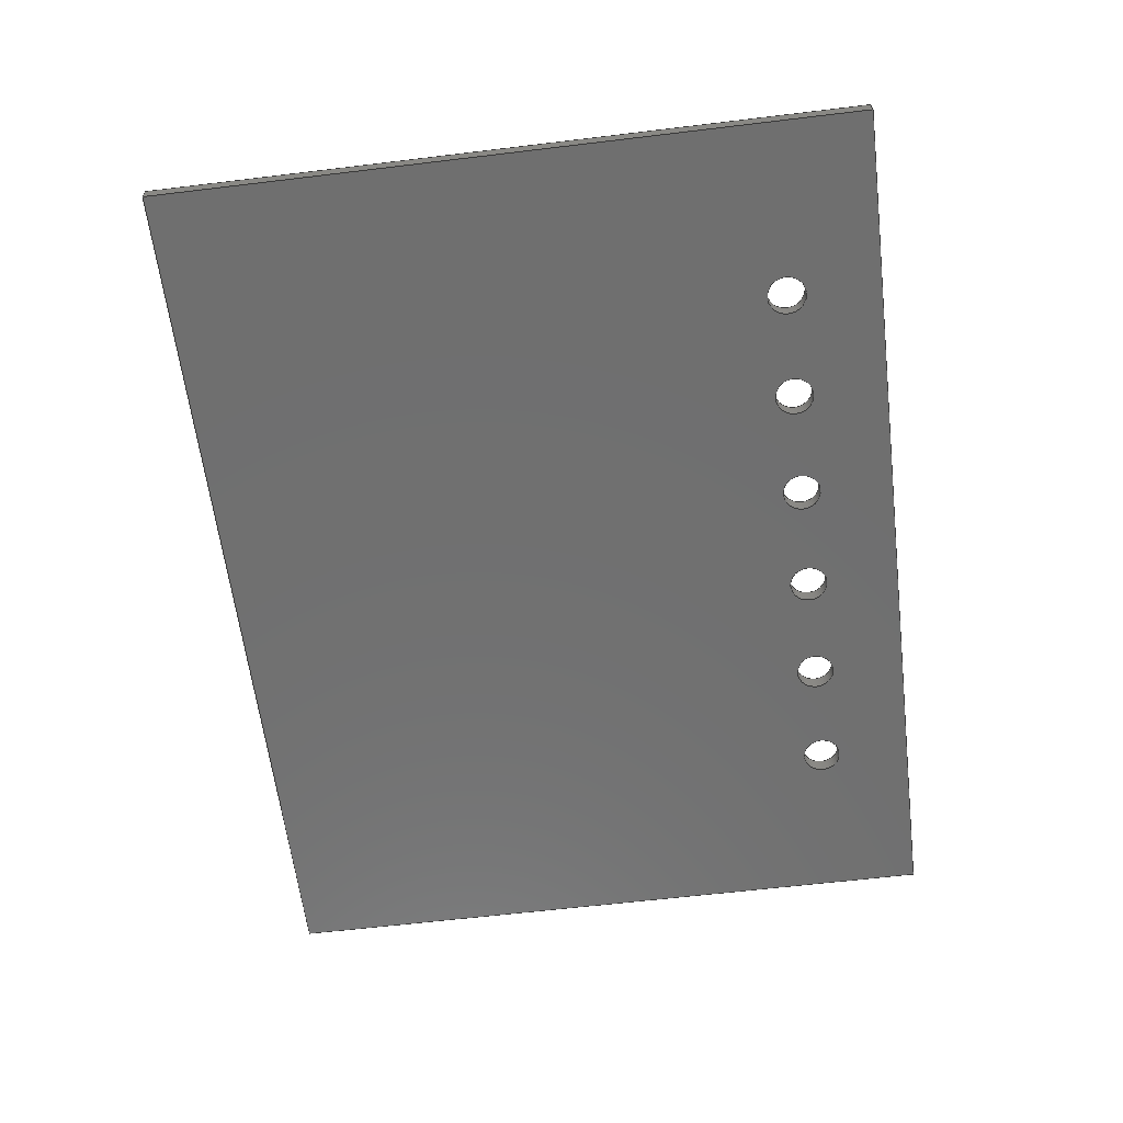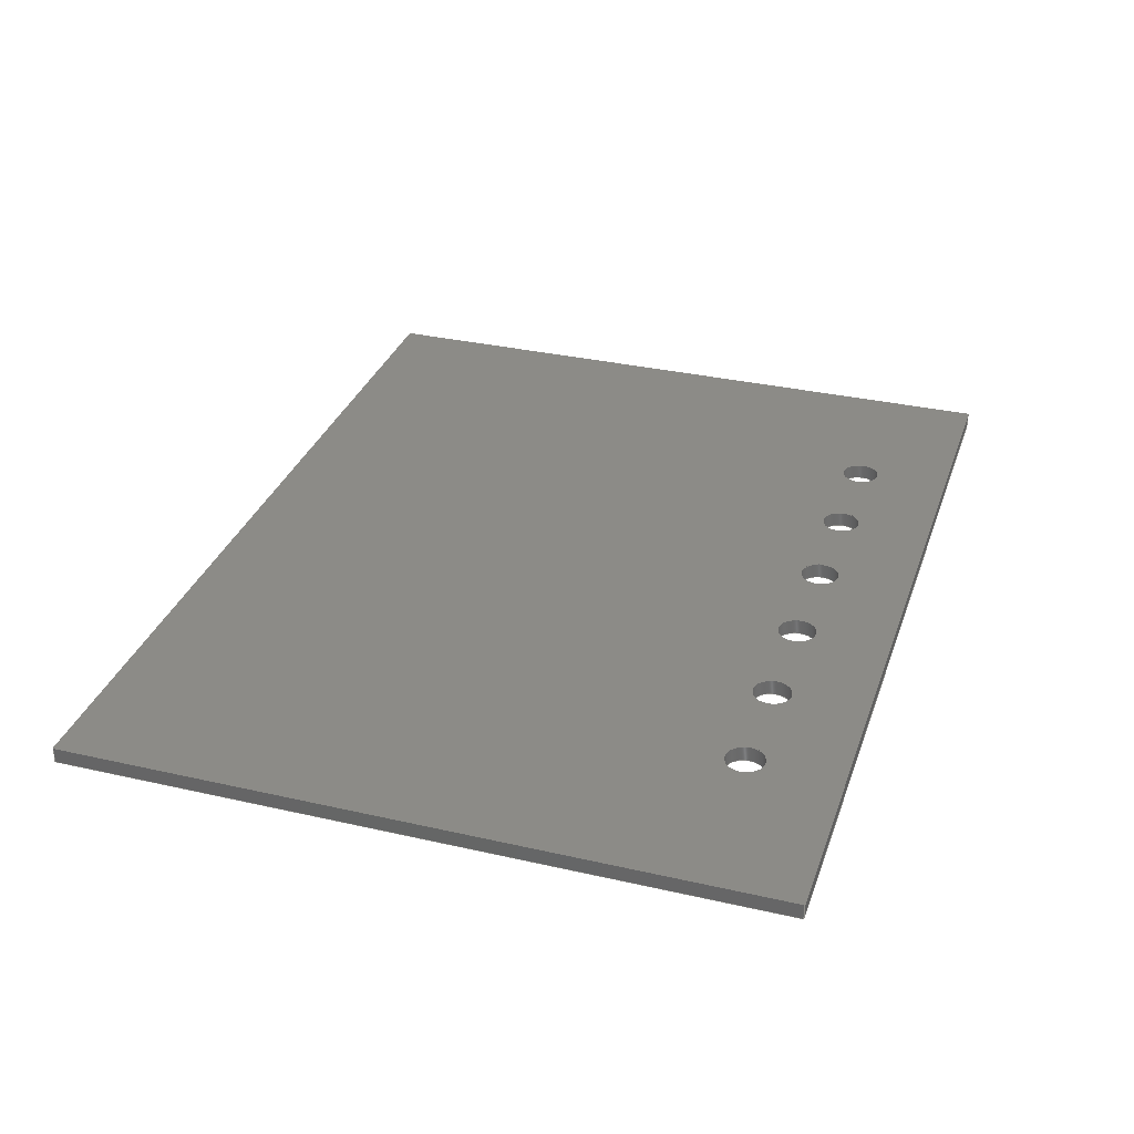
<metadata>
{"format":"step","ext":"step","renderer":"f3d","projection":"perspective","resolution":1024,"background":"white","views":[{"elev":-61.6,"azim":-83.0,"up":"+Z"},{"elev":32.5,"azim":-72.3,"up":"+Z"}]}
</metadata>
<code>
ISO-10303-21;
DATA;
#1=MECHANICAL_DESIGN_GEOMETRIC_PRESENTATION_REPRESENTATION('',(#4),#396);
#2=SHAPE_REPRESENTATION_RELATIONSHIP('SRR','None',#402,#3);
#3=ADVANCED_BREP_SHAPE_REPRESENTATION('',(#5),#395);
#4=STYLED_ITEM('',(#411),#5);
#5=MANIFOLD_SOLID_BREP('Body4',#236);
#6=FACE_BOUND('',#47,.T.);
#7=FACE_BOUND('',#48,.T.);
#8=FACE_BOUND('',#49,.T.);
#9=FACE_BOUND('',#50,.T.);
#10=FACE_BOUND('',#51,.T.);
#11=FACE_BOUND('',#52,.T.);
#12=FACE_BOUND('',#54,.T.);
#13=FACE_BOUND('',#55,.T.);
#14=FACE_BOUND('',#56,.T.);
#15=FACE_BOUND('',#57,.T.);
#16=FACE_BOUND('',#58,.T.);
#17=FACE_BOUND('',#59,.T.);
#18=PLANE('',#256);
#19=PLANE('',#257);
#20=PLANE('',#258);
#21=PLANE('',#259);
#22=PLANE('',#260);
#23=PLANE('',#261);
#24=FACE_OUTER_BOUND('',#36,.T.);
#25=FACE_OUTER_BOUND('',#37,.T.);
#26=FACE_OUTER_BOUND('',#38,.T.);
#27=FACE_OUTER_BOUND('',#39,.T.);
#28=FACE_OUTER_BOUND('',#40,.T.);
#29=FACE_OUTER_BOUND('',#41,.T.);
#30=FACE_OUTER_BOUND('',#42,.T.);
#31=FACE_OUTER_BOUND('',#43,.T.);
#32=FACE_OUTER_BOUND('',#44,.T.);
#33=FACE_OUTER_BOUND('',#45,.T.);
#34=FACE_OUTER_BOUND('',#46,.T.);
#35=FACE_OUTER_BOUND('',#53,.T.);
#36=EDGE_LOOP('',(#158,#159,#160,#161));
#37=EDGE_LOOP('',(#162,#163,#164,#165));
#38=EDGE_LOOP('',(#166,#167,#168,#169));
#39=EDGE_LOOP('',(#170,#171,#172,#173));
#40=EDGE_LOOP('',(#174,#175,#176,#177));
#41=EDGE_LOOP('',(#178,#179,#180,#181));
#42=EDGE_LOOP('',(#182,#183,#184,#185));
#43=EDGE_LOOP('',(#186,#187,#188,#189));
#44=EDGE_LOOP('',(#190,#191,#192,#193));
#45=EDGE_LOOP('',(#194,#195,#196,#197));
#46=EDGE_LOOP('',(#198,#199,#200,#201));
#47=EDGE_LOOP('',(#202));
#48=EDGE_LOOP('',(#203));
#49=EDGE_LOOP('',(#204));
#50=EDGE_LOOP('',(#205));
#51=EDGE_LOOP('',(#206));
#52=EDGE_LOOP('',(#207));
#53=EDGE_LOOP('',(#208,#209,#210,#211));
#54=EDGE_LOOP('',(#212));
#55=EDGE_LOOP('',(#213));
#56=EDGE_LOOP('',(#214));
#57=EDGE_LOOP('',(#215));
#58=EDGE_LOOP('',(#216));
#59=EDGE_LOOP('',(#217));
#60=LINE('',#335,#78);
#61=LINE('',#341,#79);
#62=LINE('',#347,#80);
#63=LINE('',#353,#81);
#64=LINE('',#359,#82);
#65=LINE('',#365,#83);
#66=LINE('',#370,#84);
#67=LINE('',#372,#85);
#68=LINE('',#374,#86);
#69=LINE('',#375,#87);
#70=LINE('',#378,#88);
#71=LINE('',#380,#89);
#72=LINE('',#381,#90);
#73=LINE('',#384,#91);
#74=LINE('',#386,#92);
#75=LINE('',#387,#93);
#76=LINE('',#389,#94);
#77=LINE('',#390,#95);
#78=VECTOR('',#268,2.5);
#79=VECTOR('',#275,2.5);
#80=VECTOR('',#282,2.5);
#81=VECTOR('',#289,2.5);
#82=VECTOR('',#296,2.5);
#83=VECTOR('',#303,2.5);
#84=VECTOR('',#308,10);
#85=VECTOR('',#309,10);
#86=VECTOR('',#310,10);
#87=VECTOR('',#311,10);
#88=VECTOR('',#314,10);
#89=VECTOR('',#315,10);
#90=VECTOR('',#316,10);
#91=VECTOR('',#319,10);
#92=VECTOR('',#320,10);
#93=VECTOR('',#321,10);
#94=VECTOR('',#324,10);
#95=VECTOR('',#325,10);
#96=CIRCLE('',#239,2.5);
#97=CIRCLE('',#240,2.5);
#98=CIRCLE('',#242,2.5);
#99=CIRCLE('',#243,2.5);
#100=CIRCLE('',#245,2.5);
#101=CIRCLE('',#246,2.5);
#102=CIRCLE('',#248,2.5);
#103=CIRCLE('',#249,2.5);
#104=CIRCLE('',#251,2.5);
#105=CIRCLE('',#252,2.5);
#106=CIRCLE('',#254,2.5);
#107=CIRCLE('',#255,2.5);
#108=VERTEX_POINT('',#332);
#109=VERTEX_POINT('',#334);
#110=VERTEX_POINT('',#338);
#111=VERTEX_POINT('',#340);
#112=VERTEX_POINT('',#344);
#113=VERTEX_POINT('',#346);
#114=VERTEX_POINT('',#350);
#115=VERTEX_POINT('',#352);
#116=VERTEX_POINT('',#356);
#117=VERTEX_POINT('',#358);
#118=VERTEX_POINT('',#362);
#119=VERTEX_POINT('',#364);
#120=VERTEX_POINT('',#368);
#121=VERTEX_POINT('',#369);
#122=VERTEX_POINT('',#371);
#123=VERTEX_POINT('',#373);
#124=VERTEX_POINT('',#377);
#125=VERTEX_POINT('',#379);
#126=VERTEX_POINT('',#383);
#127=VERTEX_POINT('',#385);
#128=EDGE_CURVE('',#108,#108,#96,.T.);
#129=EDGE_CURVE('',#108,#109,#60,.T.);
#130=EDGE_CURVE('',#109,#109,#97,.T.);
#131=EDGE_CURVE('',#110,#110,#98,.T.);
#132=EDGE_CURVE('',#110,#111,#61,.T.);
#133=EDGE_CURVE('',#111,#111,#99,.T.);
#134=EDGE_CURVE('',#112,#112,#100,.T.);
#135=EDGE_CURVE('',#112,#113,#62,.T.);
#136=EDGE_CURVE('',#113,#113,#101,.T.);
#137=EDGE_CURVE('',#114,#114,#102,.T.);
#138=EDGE_CURVE('',#114,#115,#63,.T.);
#139=EDGE_CURVE('',#115,#115,#103,.T.);
#140=EDGE_CURVE('',#116,#116,#104,.T.);
#141=EDGE_CURVE('',#116,#117,#64,.T.);
#142=EDGE_CURVE('',#117,#117,#105,.T.);
#143=EDGE_CURVE('',#118,#118,#106,.T.);
#144=EDGE_CURVE('',#118,#119,#65,.T.);
#145=EDGE_CURVE('',#119,#119,#107,.T.);
#146=EDGE_CURVE('',#120,#121,#66,.T.);
#147=EDGE_CURVE('',#120,#122,#67,.T.);
#148=EDGE_CURVE('',#123,#122,#68,.T.);
#149=EDGE_CURVE('',#121,#123,#69,.T.);
#150=EDGE_CURVE('',#121,#124,#70,.T.);
#151=EDGE_CURVE('',#125,#123,#71,.T.);
#152=EDGE_CURVE('',#124,#125,#72,.T.);
#153=EDGE_CURVE('',#124,#126,#73,.T.);
#154=EDGE_CURVE('',#127,#125,#74,.T.);
#155=EDGE_CURVE('',#126,#127,#75,.T.);
#156=EDGE_CURVE('',#126,#120,#76,.T.);
#157=EDGE_CURVE('',#122,#127,#77,.T.);
#158=ORIENTED_EDGE('',*,*,#128,.F.);
#159=ORIENTED_EDGE('',*,*,#129,.T.);
#160=ORIENTED_EDGE('',*,*,#130,.T.);
#161=ORIENTED_EDGE('',*,*,#129,.F.);
#162=ORIENTED_EDGE('',*,*,#131,.F.);
#163=ORIENTED_EDGE('',*,*,#132,.T.);
#164=ORIENTED_EDGE('',*,*,#133,.T.);
#165=ORIENTED_EDGE('',*,*,#132,.F.);
#166=ORIENTED_EDGE('',*,*,#134,.F.);
#167=ORIENTED_EDGE('',*,*,#135,.T.);
#168=ORIENTED_EDGE('',*,*,#136,.T.);
#169=ORIENTED_EDGE('',*,*,#135,.F.);
#170=ORIENTED_EDGE('',*,*,#137,.F.);
#171=ORIENTED_EDGE('',*,*,#138,.T.);
#172=ORIENTED_EDGE('',*,*,#139,.T.);
#173=ORIENTED_EDGE('',*,*,#138,.F.);
#174=ORIENTED_EDGE('',*,*,#140,.F.);
#175=ORIENTED_EDGE('',*,*,#141,.T.);
#176=ORIENTED_EDGE('',*,*,#142,.T.);
#177=ORIENTED_EDGE('',*,*,#141,.F.);
#178=ORIENTED_EDGE('',*,*,#143,.F.);
#179=ORIENTED_EDGE('',*,*,#144,.T.);
#180=ORIENTED_EDGE('',*,*,#145,.T.);
#181=ORIENTED_EDGE('',*,*,#144,.F.);
#182=ORIENTED_EDGE('',*,*,#146,.F.);
#183=ORIENTED_EDGE('',*,*,#147,.T.);
#184=ORIENTED_EDGE('',*,*,#148,.F.);
#185=ORIENTED_EDGE('',*,*,#149,.F.);
#186=ORIENTED_EDGE('',*,*,#150,.F.);
#187=ORIENTED_EDGE('',*,*,#149,.T.);
#188=ORIENTED_EDGE('',*,*,#151,.F.);
#189=ORIENTED_EDGE('',*,*,#152,.F.);
#190=ORIENTED_EDGE('',*,*,#153,.F.);
#191=ORIENTED_EDGE('',*,*,#152,.T.);
#192=ORIENTED_EDGE('',*,*,#154,.F.);
#193=ORIENTED_EDGE('',*,*,#155,.F.);
#194=ORIENTED_EDGE('',*,*,#156,.F.);
#195=ORIENTED_EDGE('',*,*,#155,.T.);
#196=ORIENTED_EDGE('',*,*,#157,.F.);
#197=ORIENTED_EDGE('',*,*,#147,.F.);
#198=ORIENTED_EDGE('',*,*,#157,.T.);
#199=ORIENTED_EDGE('',*,*,#154,.T.);
#200=ORIENTED_EDGE('',*,*,#151,.T.);
#201=ORIENTED_EDGE('',*,*,#148,.T.);
#202=ORIENTED_EDGE('',*,*,#143,.T.);
#203=ORIENTED_EDGE('',*,*,#140,.T.);
#204=ORIENTED_EDGE('',*,*,#137,.T.);
#205=ORIENTED_EDGE('',*,*,#134,.T.);
#206=ORIENTED_EDGE('',*,*,#131,.T.);
#207=ORIENTED_EDGE('',*,*,#128,.T.);
#208=ORIENTED_EDGE('',*,*,#156,.T.);
#209=ORIENTED_EDGE('',*,*,#146,.T.);
#210=ORIENTED_EDGE('',*,*,#150,.T.);
#211=ORIENTED_EDGE('',*,*,#153,.T.);
#212=ORIENTED_EDGE('',*,*,#145,.F.);
#213=ORIENTED_EDGE('',*,*,#142,.F.);
#214=ORIENTED_EDGE('',*,*,#139,.F.);
#215=ORIENTED_EDGE('',*,*,#136,.F.);
#216=ORIENTED_EDGE('',*,*,#133,.F.);
#217=ORIENTED_EDGE('',*,*,#130,.F.);
#218=CYLINDRICAL_SURFACE('',#238,2.5);
#219=CYLINDRICAL_SURFACE('',#241,2.5);
#220=CYLINDRICAL_SURFACE('',#244,2.5);
#221=CYLINDRICAL_SURFACE('',#247,2.5);
#222=CYLINDRICAL_SURFACE('',#250,2.5);
#223=CYLINDRICAL_SURFACE('',#253,2.5);
#224=ADVANCED_FACE('',(#24),#218,.F.);
#225=ADVANCED_FACE('',(#25),#219,.F.);
#226=ADVANCED_FACE('',(#26),#220,.F.);
#227=ADVANCED_FACE('',(#27),#221,.F.);
#228=ADVANCED_FACE('',(#28),#222,.F.);
#229=ADVANCED_FACE('',(#29),#223,.F.);
#230=ADVANCED_FACE('',(#30),#18,.T.);
#231=ADVANCED_FACE('',(#31),#19,.T.);
#232=ADVANCED_FACE('',(#32),#20,.T.);
#233=ADVANCED_FACE('',(#33),#21,.T.);
#234=ADVANCED_FACE('',(#34,#6,#7,#8,#9,#10,#11),#22,.T.);
#235=ADVANCED_FACE('',(#35,#12,#13,#14,#15,#16,#17),#23,.F.);
#236=CLOSED_SHELL('',(#224,#225,#226,#227,#228,#229,#230,#231,#232,#233,
#234,#235));
#237=AXIS2_PLACEMENT_3D('',#330,#262,#263);
#238=AXIS2_PLACEMENT_3D('',#331,#264,#265);
#239=AXIS2_PLACEMENT_3D('',#333,#266,#267);
#240=AXIS2_PLACEMENT_3D('',#336,#269,#270);
#241=AXIS2_PLACEMENT_3D('',#337,#271,#272);
#242=AXIS2_PLACEMENT_3D('',#339,#273,#274);
#243=AXIS2_PLACEMENT_3D('',#342,#276,#277);
#244=AXIS2_PLACEMENT_3D('',#343,#278,#279);
#245=AXIS2_PLACEMENT_3D('',#345,#280,#281);
#246=AXIS2_PLACEMENT_3D('',#348,#283,#284);
#247=AXIS2_PLACEMENT_3D('',#349,#285,#286);
#248=AXIS2_PLACEMENT_3D('',#351,#287,#288);
#249=AXIS2_PLACEMENT_3D('',#354,#290,#291);
#250=AXIS2_PLACEMENT_3D('',#355,#292,#293);
#251=AXIS2_PLACEMENT_3D('',#357,#294,#295);
#252=AXIS2_PLACEMENT_3D('',#360,#297,#298);
#253=AXIS2_PLACEMENT_3D('',#361,#299,#300);
#254=AXIS2_PLACEMENT_3D('',#363,#301,#302);
#255=AXIS2_PLACEMENT_3D('',#366,#304,#305);
#256=AXIS2_PLACEMENT_3D('',#367,#306,#307);
#257=AXIS2_PLACEMENT_3D('',#376,#312,#313);
#258=AXIS2_PLACEMENT_3D('',#382,#317,#318);
#259=AXIS2_PLACEMENT_3D('',#388,#322,#323);
#260=AXIS2_PLACEMENT_3D('',#391,#326,#327);
#261=AXIS2_PLACEMENT_3D('',#392,#328,#329);
#262=DIRECTION('axis',(0,0,1));
#263=DIRECTION('refdir',(1,0,0));
#264=DIRECTION('center_axis',(0,0,1));
#265=DIRECTION('ref_axis',(1,0,0));
#266=DIRECTION('center_axis',(0,0,-1));
#267=DIRECTION('ref_axis',(1,0,0));
#268=DIRECTION('',(0,0,-1));
#269=DIRECTION('center_axis',(0,0,-1));
#270=DIRECTION('ref_axis',(1,0,0));
#271=DIRECTION('center_axis',(0,0,1));
#272=DIRECTION('ref_axis',(1,0,0));
#273=DIRECTION('center_axis',(0,0,-1));
#274=DIRECTION('ref_axis',(1,0,0));
#275=DIRECTION('',(0,0,-1));
#276=DIRECTION('center_axis',(0,0,-1));
#277=DIRECTION('ref_axis',(1,0,0));
#278=DIRECTION('center_axis',(0,0,1));
#279=DIRECTION('ref_axis',(1,0,0));
#280=DIRECTION('center_axis',(0,0,-1));
#281=DIRECTION('ref_axis',(1,0,0));
#282=DIRECTION('',(0,0,-1));
#283=DIRECTION('center_axis',(0,0,-1));
#284=DIRECTION('ref_axis',(1,0,0));
#285=DIRECTION('center_axis',(0,0,1));
#286=DIRECTION('ref_axis',(1,0,0));
#287=DIRECTION('center_axis',(0,0,-1));
#288=DIRECTION('ref_axis',(1,0,0));
#289=DIRECTION('',(0,0,-1));
#290=DIRECTION('center_axis',(0,0,-1));
#291=DIRECTION('ref_axis',(1,0,0));
#292=DIRECTION('center_axis',(0,0,1));
#293=DIRECTION('ref_axis',(1,0,0));
#294=DIRECTION('center_axis',(0,0,-1));
#295=DIRECTION('ref_axis',(1,0,0));
#296=DIRECTION('',(0,0,-1));
#297=DIRECTION('center_axis',(0,0,-1));
#298=DIRECTION('ref_axis',(1,0,0));
#299=DIRECTION('center_axis',(0,0,1));
#300=DIRECTION('ref_axis',(1,0,0));
#301=DIRECTION('center_axis',(0,0,-1));
#302=DIRECTION('ref_axis',(1,0,0));
#303=DIRECTION('',(0,0,-1));
#304=DIRECTION('center_axis',(0,0,-1));
#305=DIRECTION('ref_axis',(1,0,0));
#306=DIRECTION('center_axis',(1,0,0));
#307=DIRECTION('ref_axis',(0,1,0));
#308=DIRECTION('',(0,-1,0));
#309=DIRECTION('',(0,0,1));
#310=DIRECTION('',(0,1,0));
#311=DIRECTION('',(0,0,1));
#312=DIRECTION('center_axis',(0,-1,0));
#313=DIRECTION('ref_axis',(1,0,0));
#314=DIRECTION('',(-1,0,0));
#315=DIRECTION('',(1,0,0));
#316=DIRECTION('',(0,0,1));
#317=DIRECTION('center_axis',(-1,0,0));
#318=DIRECTION('ref_axis',(0,-1,0));
#319=DIRECTION('',(0,1,0));
#320=DIRECTION('',(0,-1,0));
#321=DIRECTION('',(0,0,1));
#322=DIRECTION('center_axis',(0,1,0));
#323=DIRECTION('ref_axis',(-1,0,0));
#324=DIRECTION('',(1,0,0));
#325=DIRECTION('',(-1,0,0));
#326=DIRECTION('center_axis',(0,0,1));
#327=DIRECTION('ref_axis',(1,0,0));
#328=DIRECTION('center_axis',(0,0,1));
#329=DIRECTION('ref_axis',(1,0,0));
#330=CARTESIAN_POINT('',(0,0,0));
#331=CARTESIAN_POINT('Origin',(53,12,-120));
#332=CARTESIAN_POINT('',(50.5,12,-118));
#333=CARTESIAN_POINT('Origin',(53,12,-118));
#334=CARTESIAN_POINT('',(50.5,12,-120));
#335=CARTESIAN_POINT('',(50.5,12,-120));
#336=CARTESIAN_POINT('Origin',(53,12,-120));
#337=CARTESIAN_POINT('Origin',(67,12,-120));
#338=CARTESIAN_POINT('',(64.5,12,-118));
#339=CARTESIAN_POINT('Origin',(67,12,-118));
#340=CARTESIAN_POINT('',(64.5,12,-120));
#341=CARTESIAN_POINT('',(64.5,12,-120));
#342=CARTESIAN_POINT('Origin',(67,12,-120));
#343=CARTESIAN_POINT('Origin',(81,12,-120));
#344=CARTESIAN_POINT('',(78.5,12,-118));
#345=CARTESIAN_POINT('Origin',(81,12,-118));
#346=CARTESIAN_POINT('',(78.5,12,-120));
#347=CARTESIAN_POINT('',(78.5,12,-120));
#348=CARTESIAN_POINT('Origin',(81,12,-120));
#349=CARTESIAN_POINT('Origin',(95,12,-120));
#350=CARTESIAN_POINT('',(92.5,12,-118));
#351=CARTESIAN_POINT('Origin',(95,12,-118));
#352=CARTESIAN_POINT('',(92.5,12,-120));
#353=CARTESIAN_POINT('',(92.5,12,-120));
#354=CARTESIAN_POINT('Origin',(95,12,-120));
#355=CARTESIAN_POINT('Origin',(25,12,-120));
#356=CARTESIAN_POINT('',(22.5,12,-118));
#357=CARTESIAN_POINT('Origin',(25,12,-118));
#358=CARTESIAN_POINT('',(22.5,12,-120));
#359=CARTESIAN_POINT('',(22.5,12,-120));
#360=CARTESIAN_POINT('Origin',(25,12,-120));
#361=CARTESIAN_POINT('Origin',(39,12,-120));
#362=CARTESIAN_POINT('',(36.5,12,-118));
#363=CARTESIAN_POINT('Origin',(39,12,-118));
#364=CARTESIAN_POINT('',(36.5,12,-120));
#365=CARTESIAN_POINT('',(36.5,12,-120));
#366=CARTESIAN_POINT('Origin',(39,12,-120));
#367=CARTESIAN_POINT('Origin',(117.6,0,-120));
#368=CARTESIAN_POINT('',(117.6,90,-120));
#369=CARTESIAN_POINT('',(117.6,0,-120));
#370=CARTESIAN_POINT('',(117.6,90,-120));
#371=CARTESIAN_POINT('',(117.6,90,-118));
#372=CARTESIAN_POINT('',(117.6,90,-120));
#373=CARTESIAN_POINT('',(117.6,0,-118));
#374=CARTESIAN_POINT('',(117.6,90,-118));
#375=CARTESIAN_POINT('',(117.6,0,-120));
#376=CARTESIAN_POINT('Origin',(2.4,0,-120));
#377=CARTESIAN_POINT('',(2.4,0,-120));
#378=CARTESIAN_POINT('',(120,0,-120));
#379=CARTESIAN_POINT('',(2.4,0,-118));
#380=CARTESIAN_POINT('',(120,0,-118));
#381=CARTESIAN_POINT('',(2.4,0,-120));
#382=CARTESIAN_POINT('Origin',(2.4,90,-120));
#383=CARTESIAN_POINT('',(2.4,90,-120));
#384=CARTESIAN_POINT('',(2.4,0,-120));
#385=CARTESIAN_POINT('',(2.4,90,-118));
#386=CARTESIAN_POINT('',(2.4,0,-118));
#387=CARTESIAN_POINT('',(2.4,90,-120));
#388=CARTESIAN_POINT('Origin',(117.6,90,-120));
#389=CARTESIAN_POINT('',(2.4,90,-120));
#390=CARTESIAN_POINT('',(2.4,90,-118));
#391=CARTESIAN_POINT('Origin',(60,45,-118));
#392=CARTESIAN_POINT('Origin',(60,45,-120));
#393=UNCERTAINTY_MEASURE_WITH_UNIT(LENGTH_MEASURE(0.01),#397,
'DISTANCE_ACCURACY_VALUE',
'Maximum model space distance between geometric entities at asserted c
onnectivities');
#394=UNCERTAINTY_MEASURE_WITH_UNIT(LENGTH_MEASURE(0.01),#397,
'DISTANCE_ACCURACY_VALUE',
'Maximum model space distance between geometric entities at asserted c
onnectivities');
#395=(
GEOMETRIC_REPRESENTATION_CONTEXT(3)
GLOBAL_UNCERTAINTY_ASSIGNED_CONTEXT((#393))
GLOBAL_UNIT_ASSIGNED_CONTEXT((#397,#398,#399))
REPRESENTATION_CONTEXT('','3D')
);
#396=(
GEOMETRIC_REPRESENTATION_CONTEXT(3)
GLOBAL_UNCERTAINTY_ASSIGNED_CONTEXT((#394))
GLOBAL_UNIT_ASSIGNED_CONTEXT((#397,#398,#399))
REPRESENTATION_CONTEXT('','3D')
);
#397=(
LENGTH_UNIT()
NAMED_UNIT(*)
SI_UNIT(.MILLI.,.METRE.)
);
#398=(
NAMED_UNIT(*)
PLANE_ANGLE_UNIT()
SI_UNIT($,.RADIAN.)
);
#399=(
NAMED_UNIT(*)
SI_UNIT($,.STERADIAN.)
SOLID_ANGLE_UNIT()
);
#400=SHAPE_DEFINITION_REPRESENTATION(#401,#402);
#401=PRODUCT_DEFINITION_SHAPE('',$,#404);
#402=SHAPE_REPRESENTATION('',(#237),#395);
#403=PRODUCT_DEFINITION_CONTEXT('part definition',#408,'design');
#404=PRODUCT_DEFINITION('FSMCU_box_v1_making_drawings',
'FSMCU_box_v1_making_drawings v2',#405,#403);
#405=PRODUCT_DEFINITION_FORMATION('',$,#410);
#406=PRODUCT_RELATED_PRODUCT_CATEGORY('FSMCU_box_v1_making_drawings v2',
'FSMCU_box_v1_making_drawings v2',(#410));
#407=APPLICATION_PROTOCOL_DEFINITION('international standard',
'automotive_design',2009,#408);
#408=APPLICATION_CONTEXT(
'Core Data for Automotive Mechanical Design Process');
#409=PRODUCT_CONTEXT('part definition',#408,'mechanical');
#410=PRODUCT('FSMCU_box_v1_making_drawings',
'FSMCU_box_v1_making_drawings v2',$,(#409));
#411=PRESENTATION_STYLE_ASSIGNMENT((#412));
#412=SURFACE_STYLE_USAGE(.BOTH.,#413);
#413=SURFACE_SIDE_STYLE('',(#414));
#414=SURFACE_STYLE_FILL_AREA(#415);
#415=FILL_AREA_STYLE('Steel - Satin',(#416));
#416=FILL_AREA_STYLE_COLOUR('Steel - Satin',#417);
#417=COLOUR_RGB('Steel - Satin',0.6275,0.6275,0.6275);
ENDSEC;
END-ISO-10303-21;

</code>
